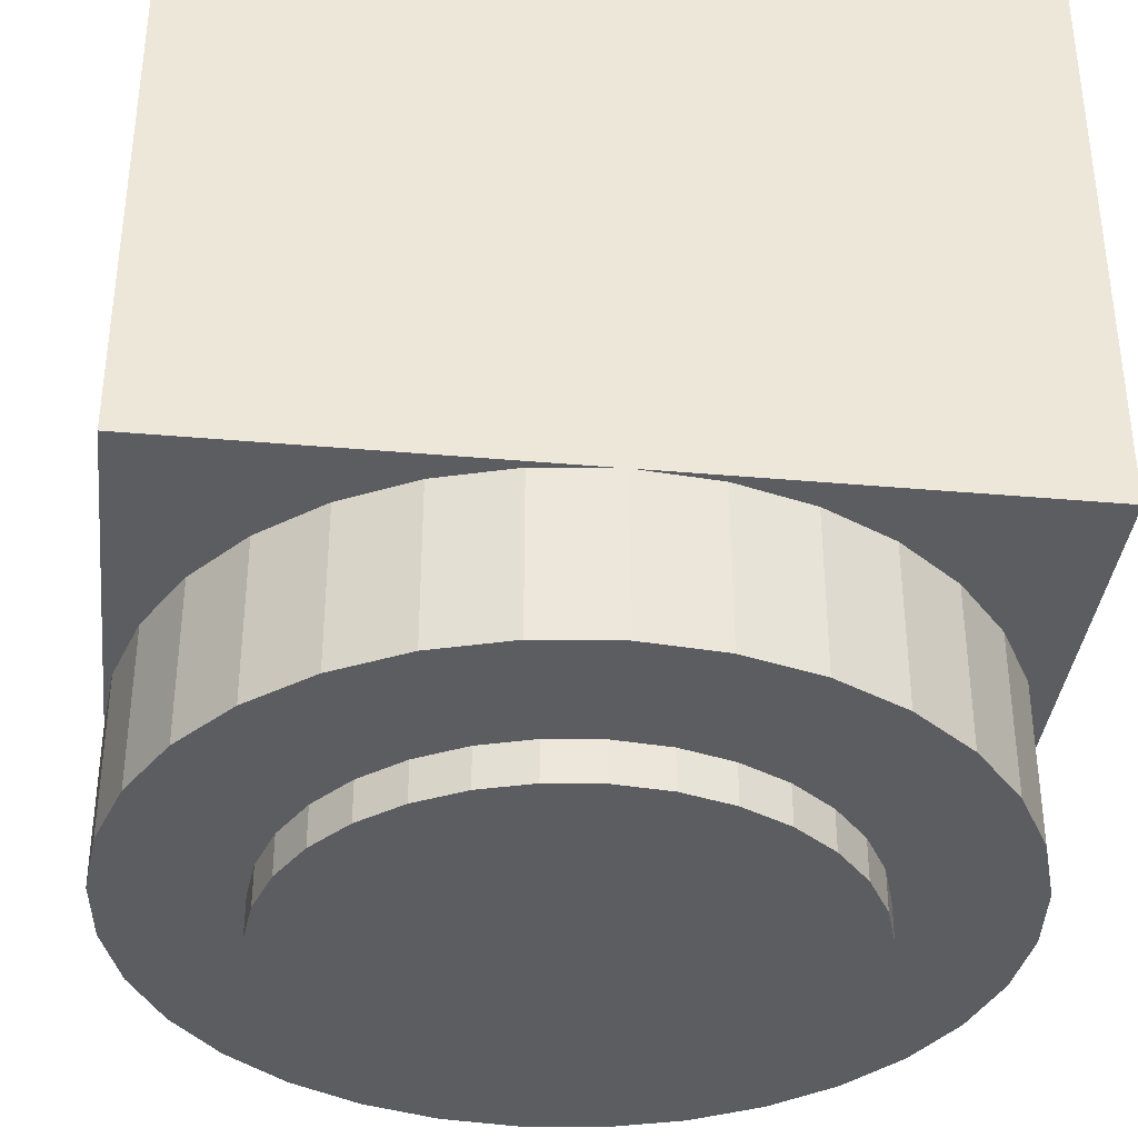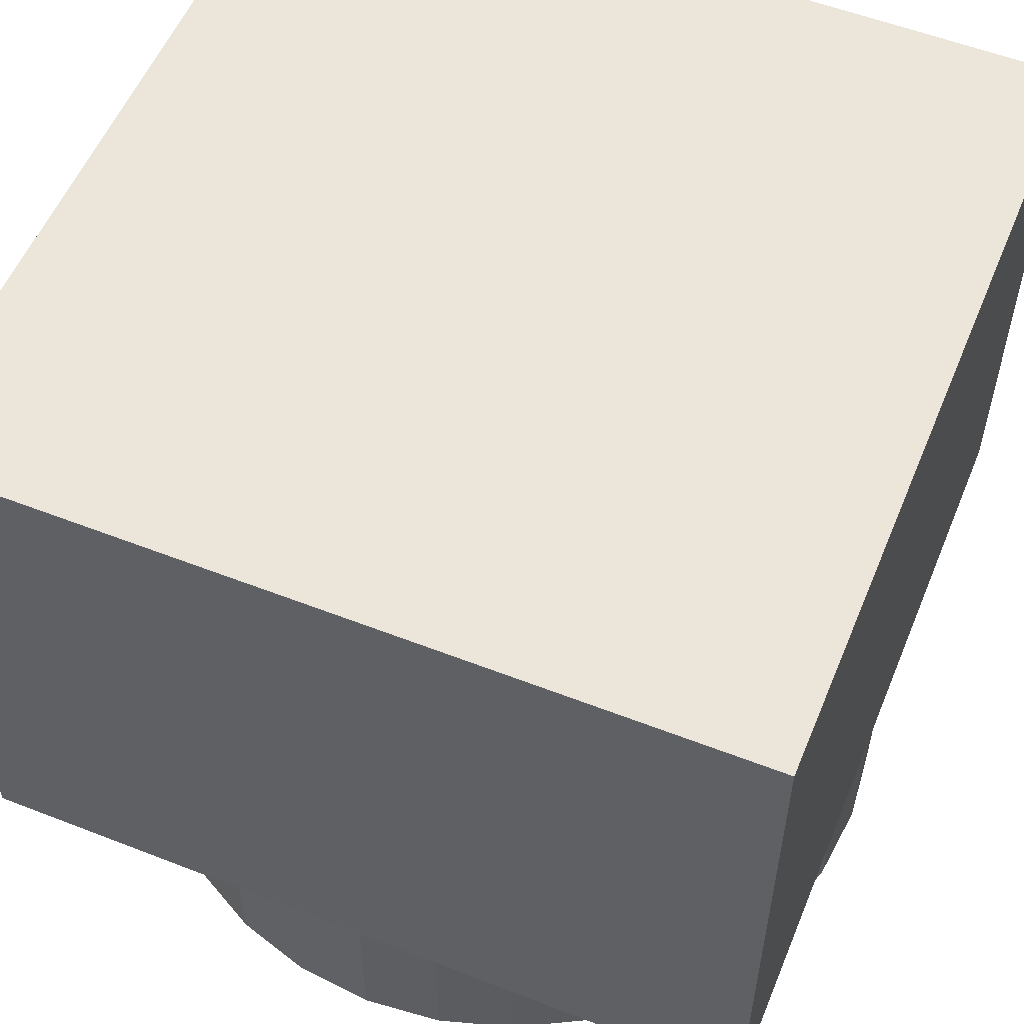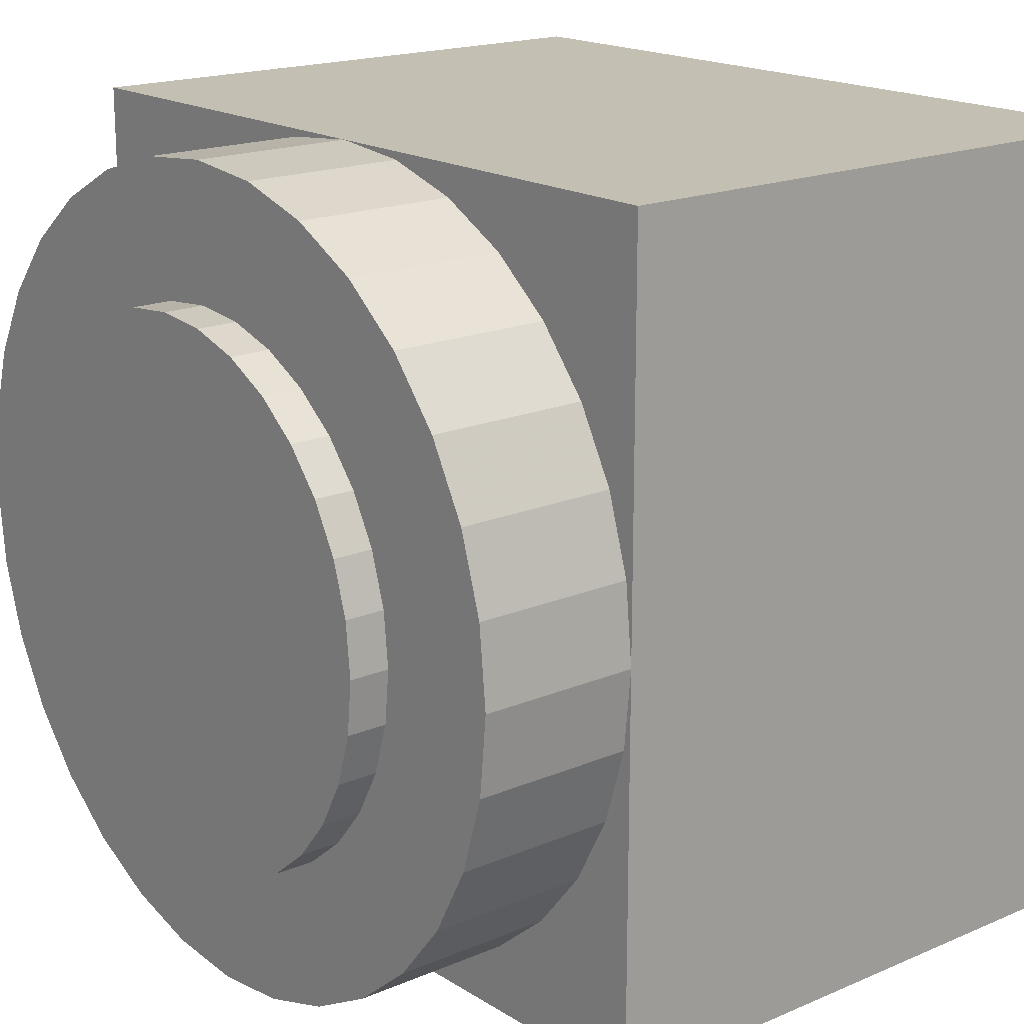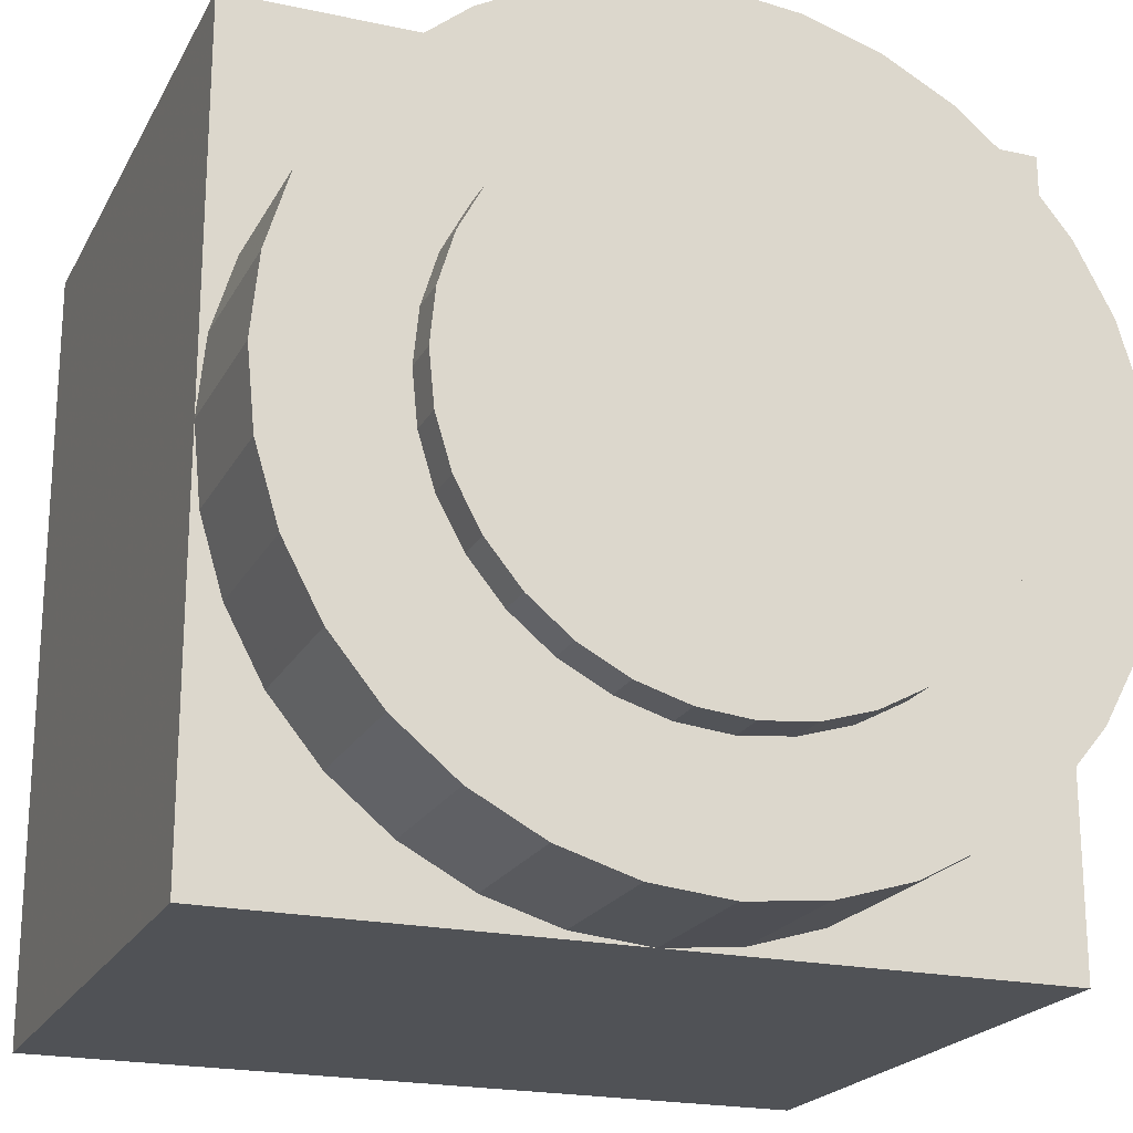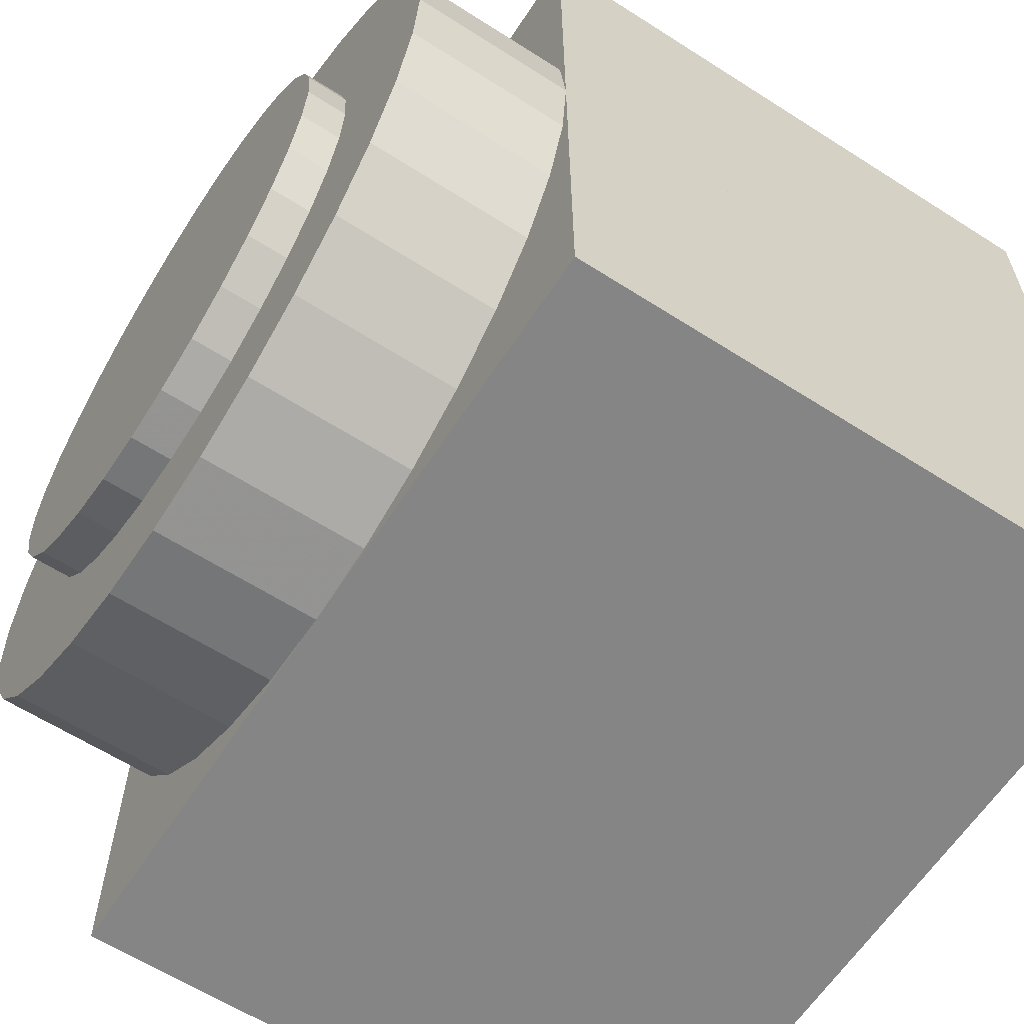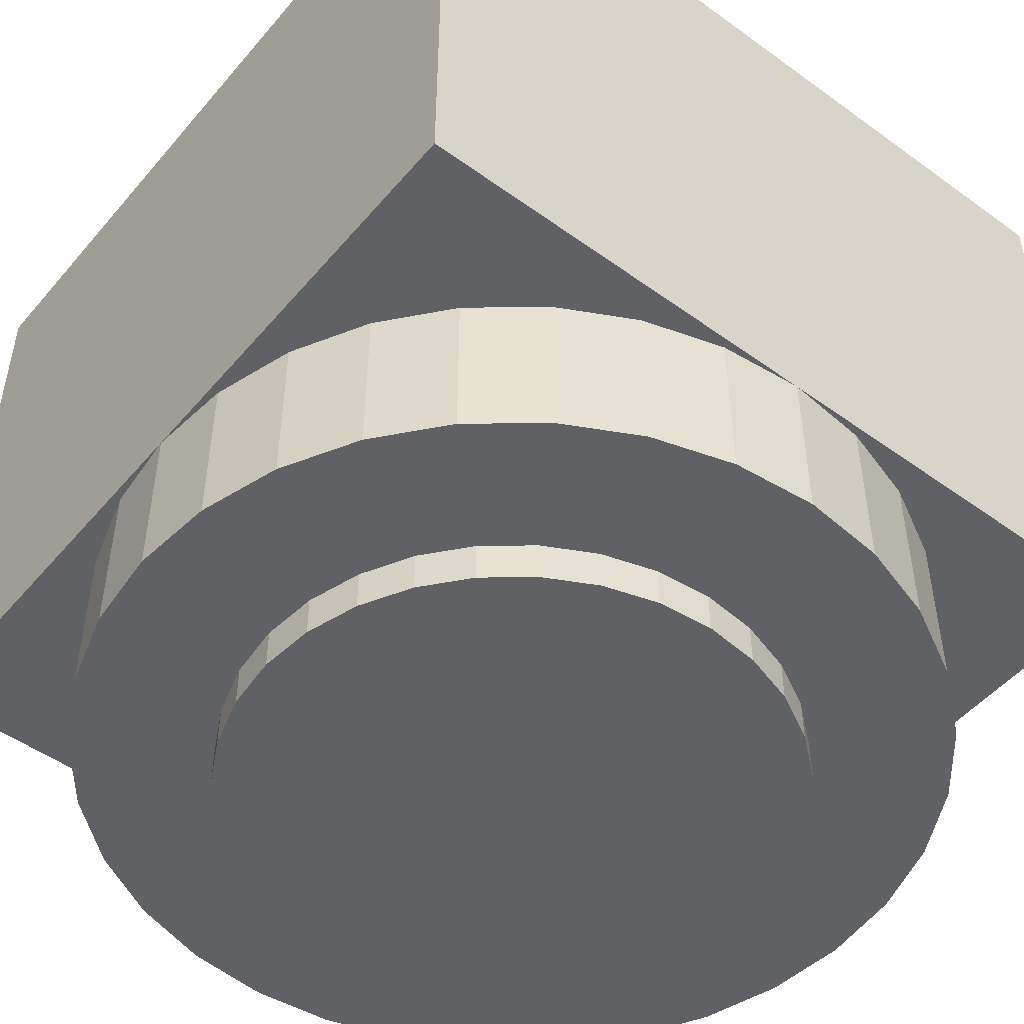
<metadata>
{"format":"obj","ext":"obj","renderer":"f3d","projection":"perspective","resolution":1024,"background":"white","views":[{"elev":-36.6,"azim":-96.5,"up":"+Y"},{"elev":55.6,"azim":-157.7,"up":"+Y"},{"elev":17.9,"azim":50.3,"up":"+Z"},{"elev":-21.0,"azim":-21.3,"up":"+Z"},{"elev":-61.9,"azim":57.0,"up":"+Z"},{"elev":-49.8,"azim":-128.6,"up":"+Y"}]}
</metadata>
<code>
o Cube
v 1 0 1
v 1 0 -1
v -1 0 -1
v -1 0 1
v 1 -1.5 1
v 1 -1.5 -1
v -1 -1.5 -1
v -1 -1.5 1
v 0 0 1
v 0 -1.9 1
v 0.1951 0 0.9808
v 0.1951 -1.9 0.9808
v 0.3827 0 0.9239
v 0.3827 -1.9 0.9239
v 0.5556 0 0.8315
v 0.5556 -1.9 0.8315
v 0.7071 0 0.7071
v 0.7071 -1.9 0.7071
v 0.8315 0 0.5556
v 0.8315 -1.9 0.5556
v 0.9239 0 0.3827
v 0.9239 -1.9 0.3827
v 0.9808 0 0.1951
v 0.9808 -1.9 0.1951
v 1 0 0
v 1 -1.9 0
v 0.9808 0 -0.1951
v 0.9808 -1.9 -0.1951
v 0.9239 0 -0.3827
v 0.9239 -1.9 -0.3827
v 0.8315 0 -0.5556
v 0.8315 -1.9 -0.5556
v 0.7071 0 -0.7071
v 0.7071 -1.9 -0.7071
v 0.5556 0 -0.8315
v 0.5556 -1.9 -0.8315
v 0.3827 0 -0.9239
v 0.3827 -1.9 -0.9239
v 0.1951 0 -0.9808
v 0.1951 -1.9 -0.9808
v -0 0 -1
v -0 -1.9 -1
v -0.1951 0 -0.9808
v -0.1951 -1.9 -0.9808
v -0.3827 0 -0.9239
v -0.3827 -1.9 -0.9239
v -0.5556 0 -0.8315
v -0.5556 -1.9 -0.8315
v -0.7071 0 -0.7071
v -0.7071 -1.9 -0.7071
v -0.8315 0 -0.5556
v -0.8315 -1.9 -0.5556
v -0.9239 0 -0.3827
v -0.9239 -1.9 -0.3827
v -0.9808 0 -0.1951
v -0.9808 -1.9 -0.1951
v -1 0 1e-06
v -1 -1.9 1e-06
v -0.9808 0 0.1951
v -0.9808 -1.9 0.1951
v -0.9239 0 0.3827
v -0.9239 -1.9 0.3827
v -0.8315 0 0.5556
v -0.8315 -1.9 0.5556
v -0.7071 0 0.7071
v -0.7071 -1.9 0.7071
v -0.5556 0 0.8315
v -0.5556 -1.9 0.8315
v -0.3827 0 0.9239
v -0.3827 -1.9 0.9239
v -0.1951 0 0.9808
v -0.1951 -1.9 0.9808
v 0 -1.9 0.6712
v 0.131 -1.9 0.6583
v 0.2569 -1.9 0.6201
v 0.3729 -1.9 0.5581
v 0.4746 -1.9 0.4746
v 0.5581 -1.9 0.3729
v 0.6201 -1.9 0.2569
v 0.6583 -1.9 0.131
v 0.6712 -1.9 0
v 0.6583 -1.9 -0.131
v 0.6201 -1.9 -0.2569
v 0.5581 -1.9 -0.3729
v 0.4746 -1.9 -0.4746
v 0.3729 -1.9 -0.5581
v 0.2569 -1.9 -0.6201
v 0.131 -1.9 -0.6583
v -0 -1.9 -0.6712
v -0.131 -1.9 -0.6583
v -0.2569 -1.9 -0.6201
v -0.3729 -1.9 -0.5581
v -0.4746 -1.9 -0.4746
v -0.5581 -1.9 -0.3729
v -0.6201 -1.9 -0.2569
v -0.6583 -1.9 -0.1309
v -0.6712 -1.9 1e-06
v -0.6583 -1.9 0.131
v -0.6201 -1.9 0.2569
v -0.5581 -1.9 0.3729
v -0.4746 -1.9 0.4746
v -0.3729 -1.9 0.5581
v -0.2569 -1.9 0.6201
v -0.1309 -1.9 0.6583
v 0 -2 0.6712
v 0.131 -2 0.6583
v 0.2569 -2 0.6201
v 0.3729 -2 0.5581
v 0.4746 -2 0.4746
v 0.5581 -2 0.3729
v 0.6201 -2 0.2569
v 0.6583 -2 0.131
v 0.6712 -2 0
v 0.6583 -2 -0.131
v 0.6201 -2 -0.2569
v 0.5581 -2 -0.3729
v 0.4746 -2 -0.4746
v 0.3729 -2 -0.5581
v 0.2569 -2 -0.6201
v 0.131 -2 -0.6583
v -0 -2 -0.6712
v -0.131 -2 -0.6583
v -0.2569 -2 -0.6201
v -0.3729 -2 -0.5581
v -0.4746 -2 -0.4746
v -0.5581 -2 -0.3729
v -0.6201 -2 -0.2569
v -0.6583 -2 -0.1309
v -0.6712 -2 1e-06
v -0.6583 -2 0.131
v -0.6201 -2 0.2569
v -0.5581 -2 0.3729
v -0.4746 -2 0.4746
v -0.3729 -2 0.5581
v -0.2569 -2 0.6201
v -0.1309 -2 0.6583
v 0 -2 0
f 2 3 4
f 8 7 6
f 1 5 6
f 2 6 7
f 7 8 4
f 1 4 8
f 10 12 11
f 12 14 13
f 14 16 15
f 16 18 17
f 18 20 19
f 20 22 21
f 22 24 23
f 24 26 25
f 26 28 27
f 28 30 29
f 30 32 31
f 32 34 33
f 34 36 35
f 36 38 37
f 38 40 39
f 40 42 41
f 42 44 43
f 44 46 45
f 46 48 47
f 48 50 49
f 50 52 51
f 52 54 53
f 54 56 55
f 56 58 57
f 58 60 59
f 60 62 61
f 62 64 63
f 64 66 65
f 66 68 67
f 68 70 69
f 72 10 9
f 70 72 71
f 29 71 21
f 52 94 95
f 32 30 83
f 58 97 98
f 16 14 75
f 38 36 86
f 64 100 101
f 42 89 90
f 20 78 79
f 70 103 104
f 48 92 93
f 26 81 82
f 54 95 96
f 32 84 85
f 60 98 99
f 16 76 77
f 40 38 87
f 66 101 102
f 44 90 91
f 22 79 80
f 72 104 73
f 50 93 94
f 30 28 82
f 56 96 97
f 12 74 75
f 36 34 85
f 62 99 100
f 20 18 77
f 40 88 89
f 68 102 103
f 48 46 91
f 10 73 74
f 26 24 80
f 97 129 130
f 75 107 108
f 86 118 119
f 95 127 128
f 73 105 106
f 84 116 117
f 104 136 105
f 93 125 126
f 82 114 115
f 102 134 135
f 91 123 124
f 80 112 113
f 100 132 133
f 89 121 122
f 78 110 111
f 98 130 131
f 76 108 109
f 87 119 120
f 96 128 129
f 74 106 107
f 85 117 118
f 94 126 127
f 83 115 116
f 103 135 136
f 92 124 125
f 81 113 114
f 101 133 134
f 90 122 123
f 79 111 112
f 99 131 132
f 77 109 110
f 88 120 121
f 132 131 137
f 110 109 137
f 121 120 137
f 130 129 137
f 108 107 137
f 119 118 137
f 128 127 137
f 106 105 137
f 117 116 137
f 105 136 137
f 126 125 137
f 115 114 137
f 135 134 137
f 124 123 137
f 113 112 137
f 133 132 137
f 122 121 137
f 111 110 137
f 131 130 137
f 109 108 137
f 120 119 137
f 129 128 137
f 107 106 137
f 118 117 137
f 127 126 137
f 116 115 137
f 136 135 137
f 125 124 137
f 114 113 137
f 134 133 137
f 123 122 137
f 112 111 137
f 1 2 4
f 5 8 6
f 2 1 6
f 3 2 7
f 3 7 4
f 5 1 8
f 9 10 11
f 11 12 13
f 13 14 15
f 15 16 17
f 17 18 19
f 19 20 21
f 21 22 23
f 23 24 25
f 25 26 27
f 27 28 29
f 29 30 31
f 31 32 33
f 33 34 35
f 35 36 37
f 37 38 39
f 39 40 41
f 41 42 43
f 43 44 45
f 45 46 47
f 47 48 49
f 49 50 51
f 51 52 53
f 53 54 55
f 55 56 57
f 57 58 59
f 59 60 61
f 61 62 63
f 63 64 65
f 65 66 67
f 67 68 69
f 71 72 9
f 69 70 71
f 29 57 65
f 69 71 67
f 61 63 65
f 57 59 61
f 71 9 11
f 71 65 67
f 49 51 47
f 41 43 45
f 37 39 41
f 33 35 37
f 29 31 33
f 25 27 29
f 25 29 23
f 17 19 21
f 21 13 17
f 84 32 83
f 11 13 71
f 57 61 65
f 55 57 29
f 13 15 17
f 41 55 37
f 13 21 71
f 51 45 47
f 45 51 55
f 29 21 23
f 41 45 55
f 37 55 33
f 51 53 55
f 71 29 65
f 33 55 29
f 54 52 95
f 60 58 98
f 76 16 75
f 87 38 86
f 66 64 101
f 44 42 90
f 22 20 79
f 72 70 104
f 50 48 93
f 28 26 82
f 56 54 96
f 34 32 85
f 62 60 99
f 18 16 77
f 88 40 87
f 68 66 102
f 46 44 91
f 24 22 80
f 10 72 73
f 52 50 94
f 83 30 82
f 58 56 97
f 14 12 75
f 86 36 85
f 64 62 100
f 78 20 77
f 42 40 89
f 70 68 103
f 92 48 91
f 12 10 74
f 81 26 80
f 98 97 130
f 76 75 108
f 87 86 119
f 96 95 128
f 74 73 106
f 85 84 117
f 73 104 105
f 94 93 126
f 83 82 115
f 103 102 135
f 92 91 124
f 81 80 113
f 101 100 133
f 90 89 122
f 79 78 111
f 99 98 131
f 77 76 109
f 88 87 120
f 97 96 129
f 75 74 107
f 86 85 118
f 95 94 127
f 84 83 116
f 104 103 136
f 93 92 125
f 82 81 114
f 102 101 134
f 91 90 123
f 80 79 112
f 100 99 132
f 78 77 110
f 89 88 121

</code>
